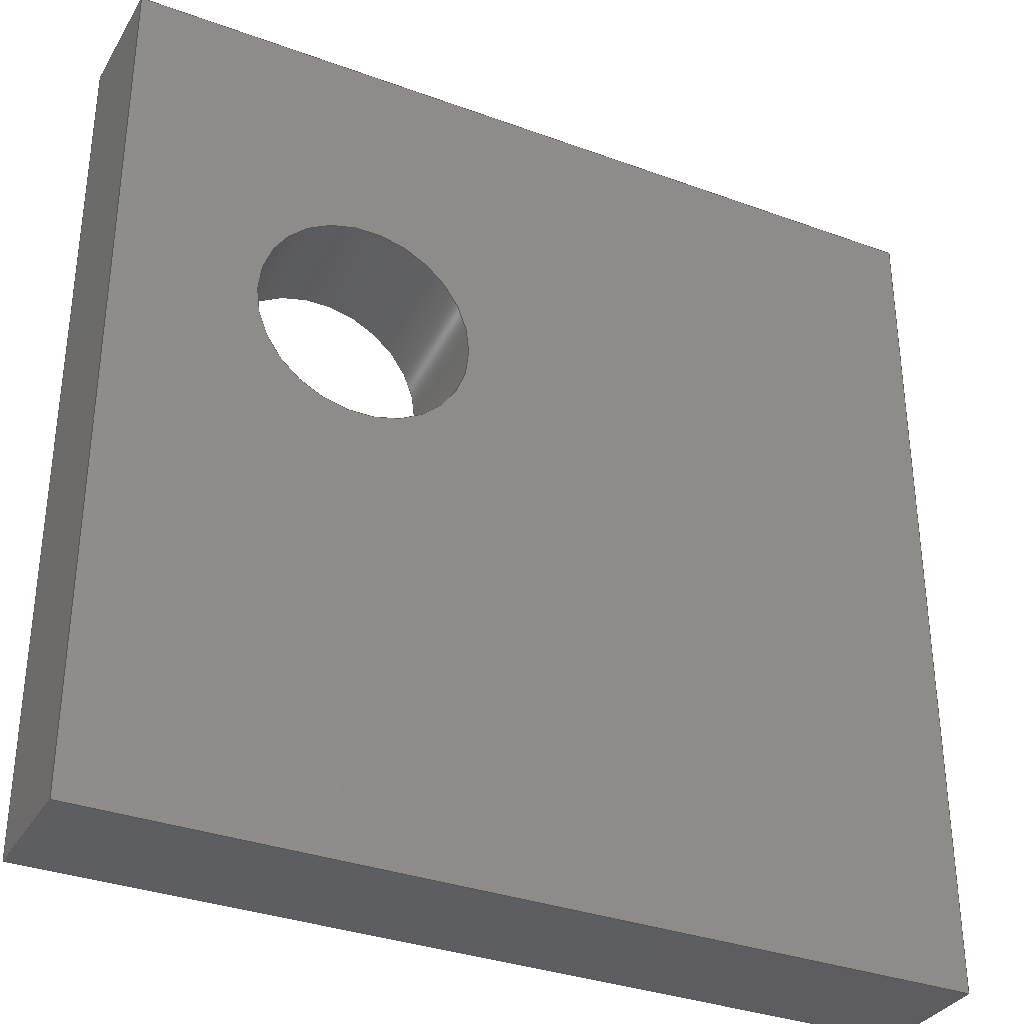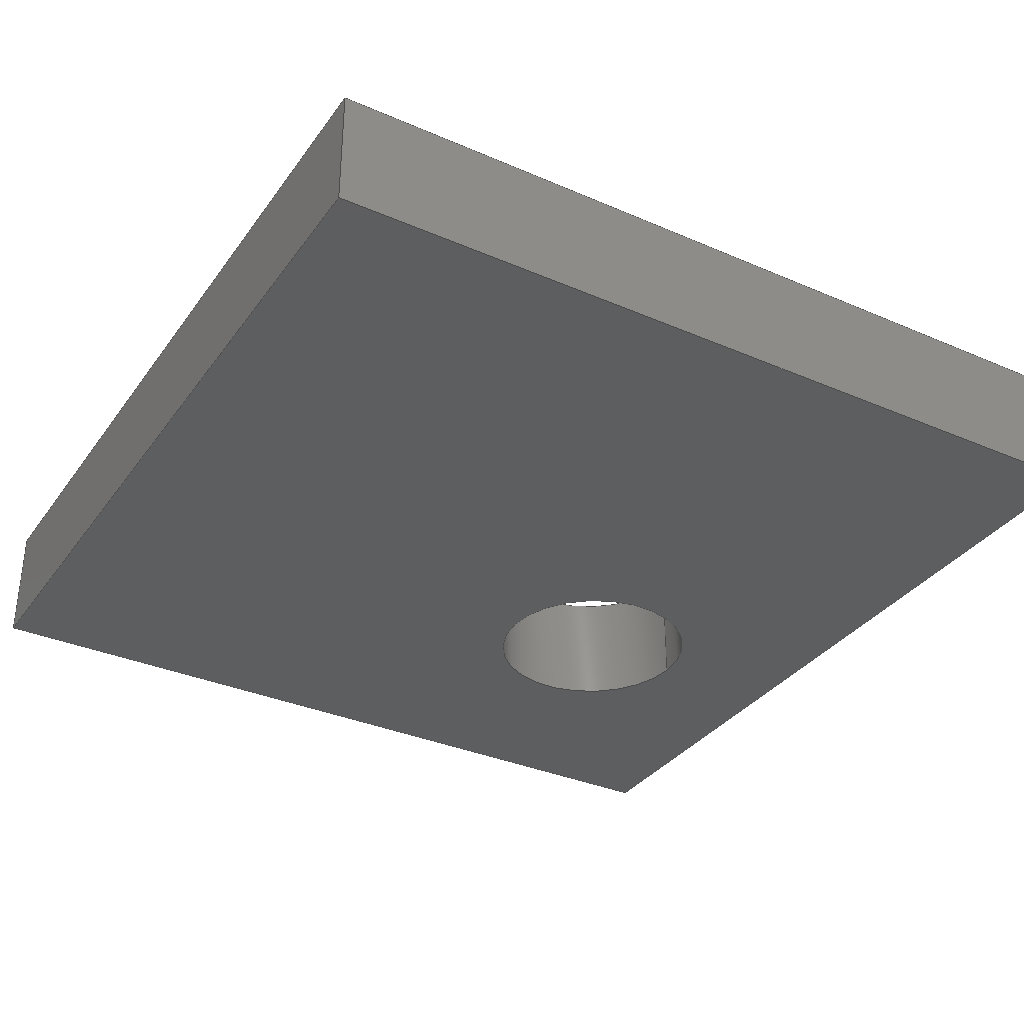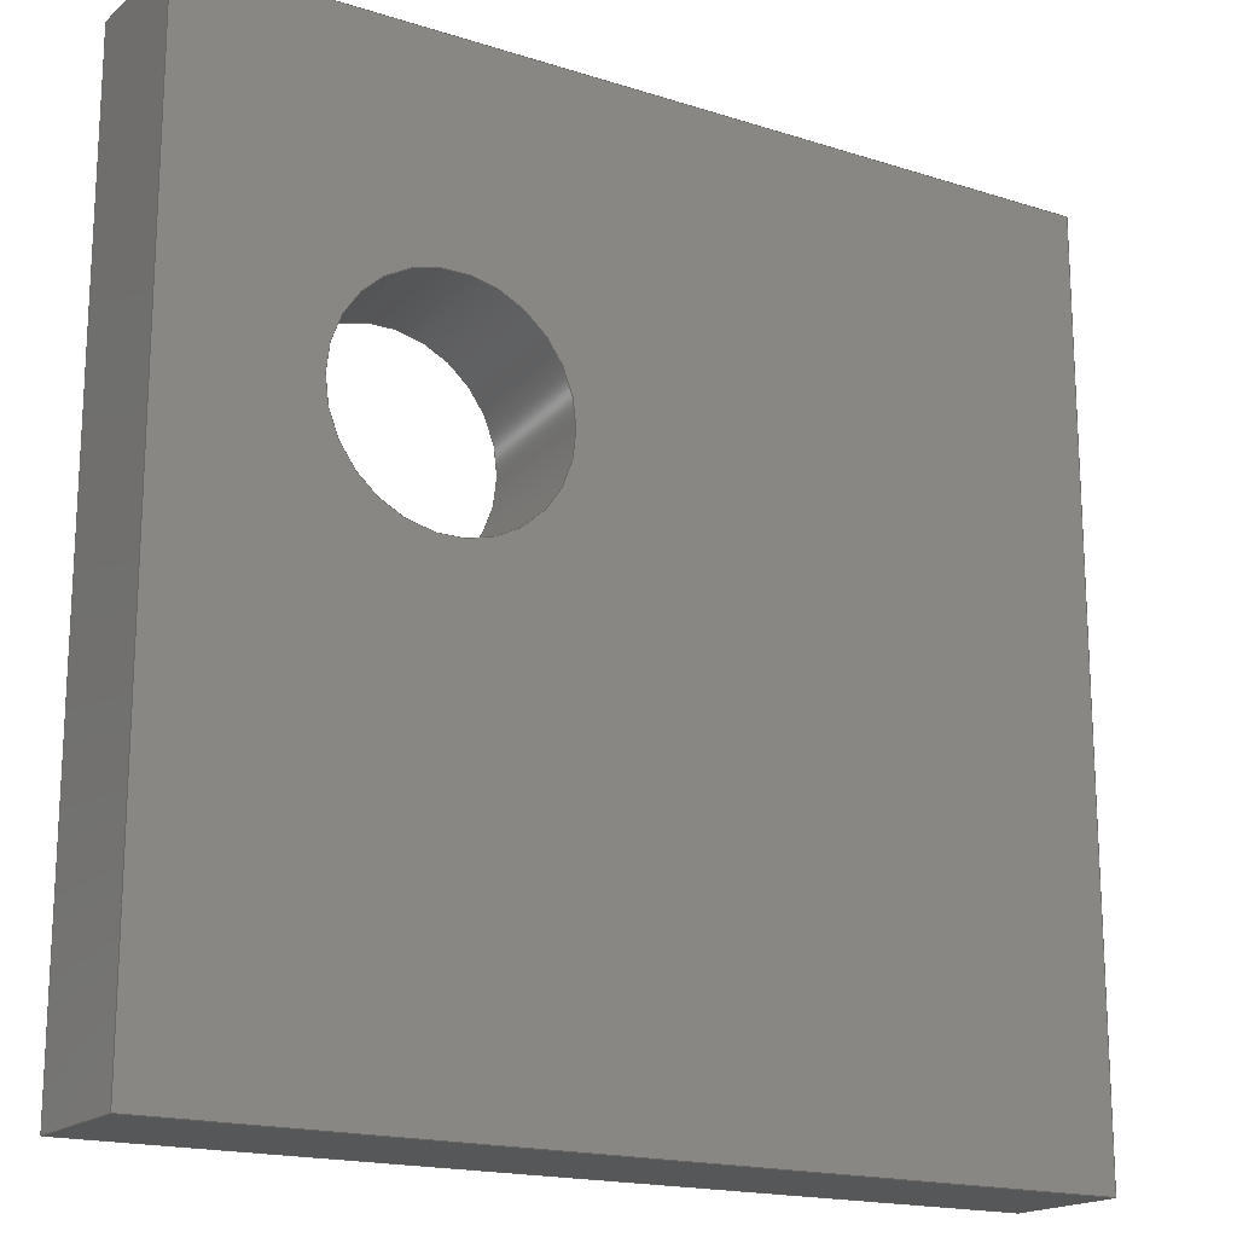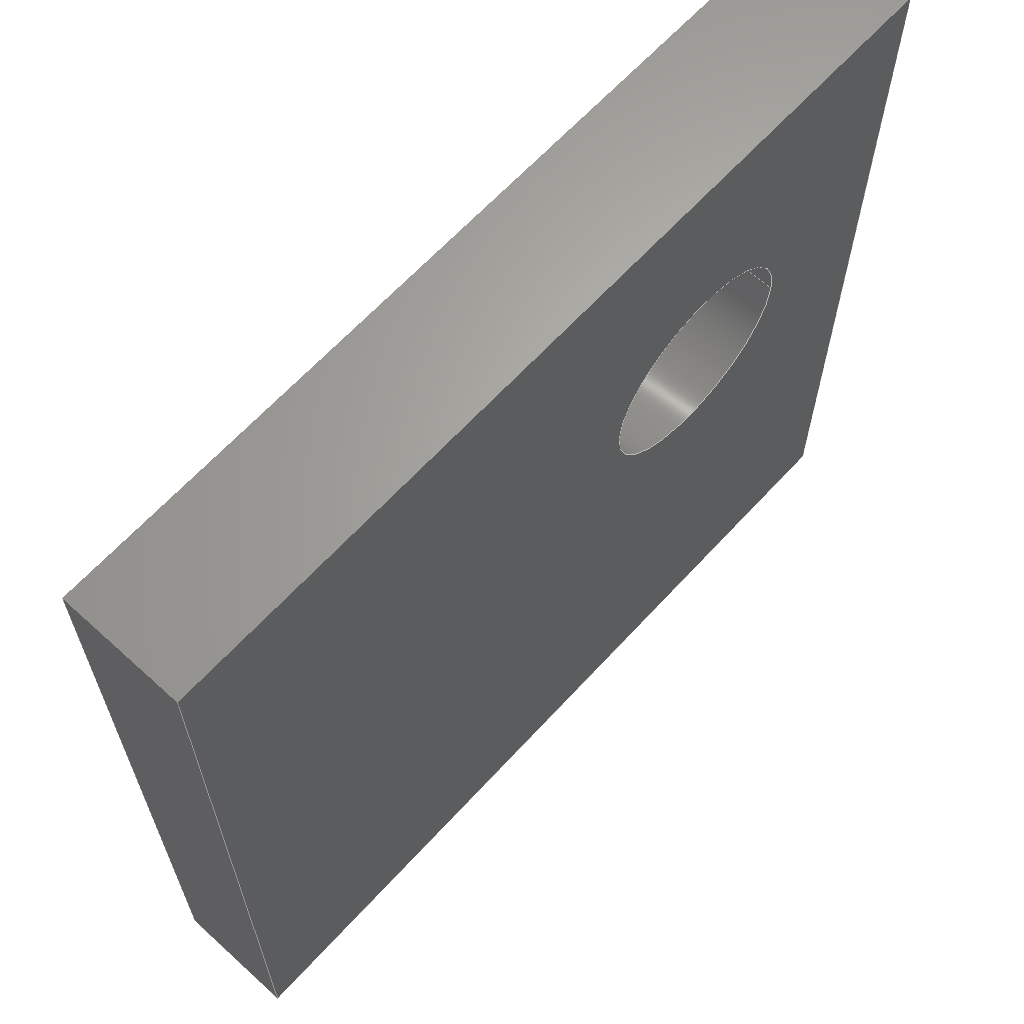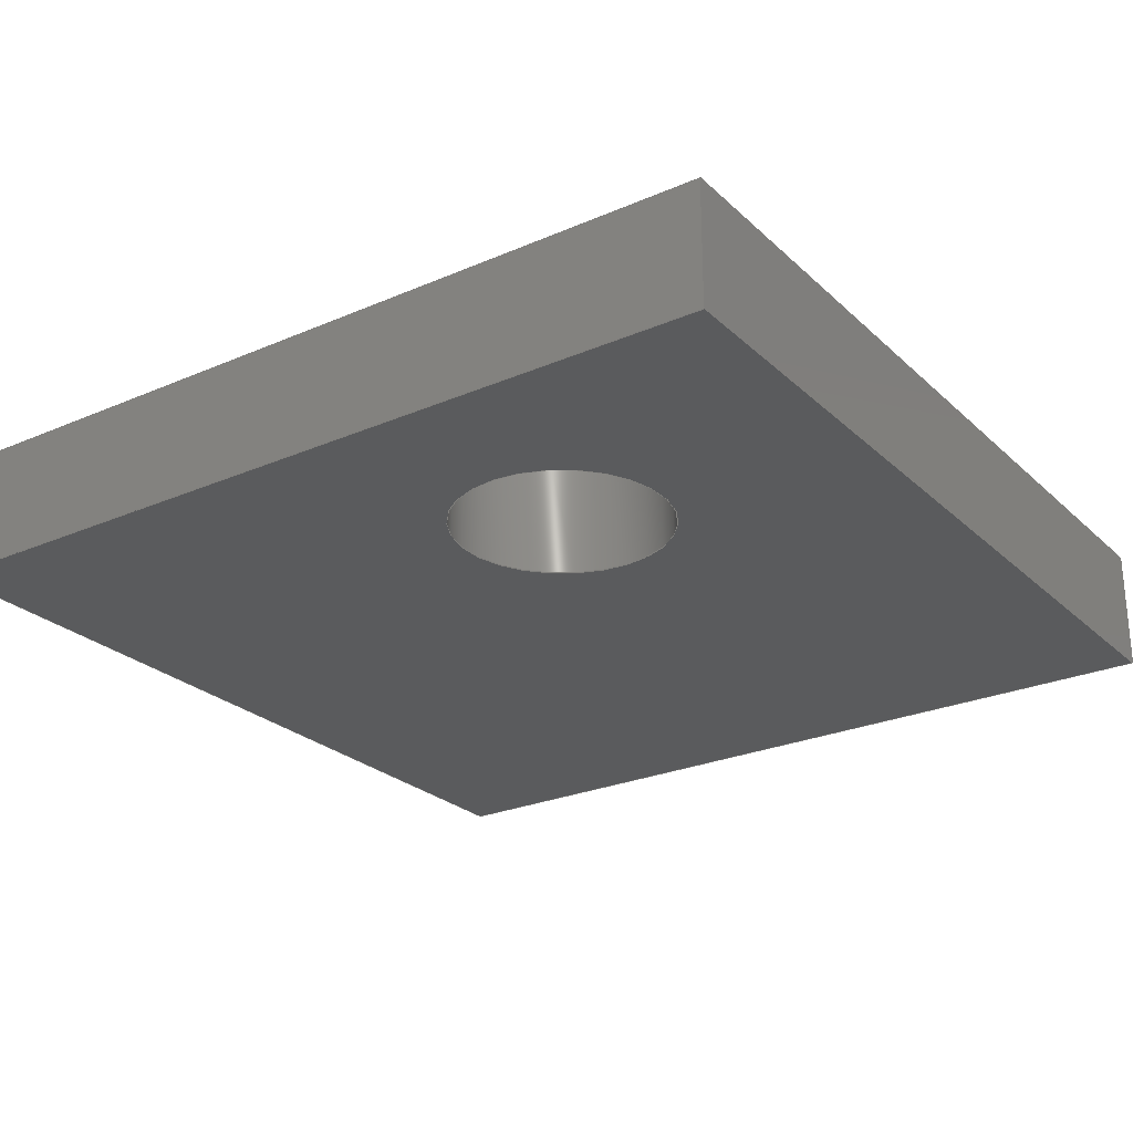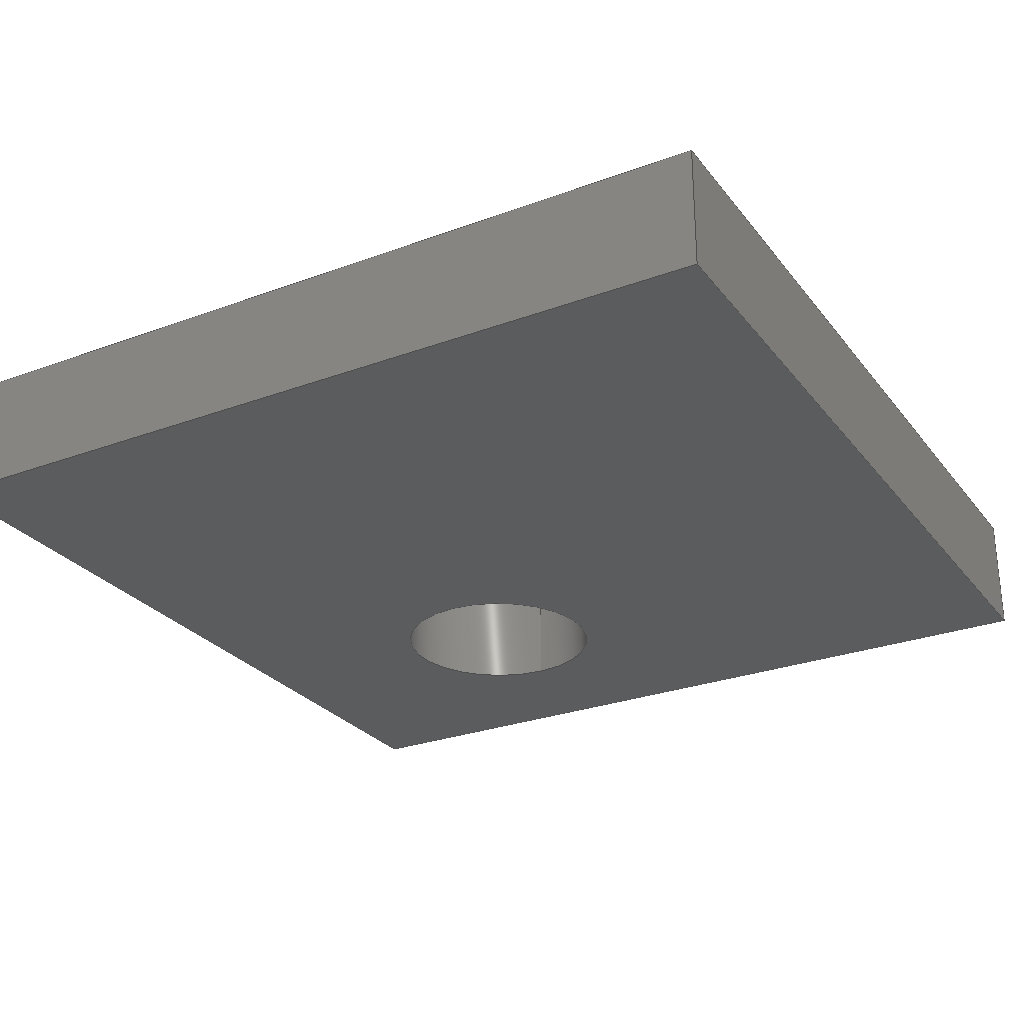
<metadata>
{"format":"step","ext":"step","renderer":"f3d","projection":"perspective","resolution":1024,"background":"white","views":[{"elev":-33.5,"azim":-26.6,"up":"+Z"},{"elev":-34.0,"azim":149.6,"up":"+Y"},{"elev":-17.8,"azim":-31.9,"up":"+Z"},{"elev":64.6,"azim":132.5,"up":"+Z"},{"elev":-25.4,"azim":-55.2,"up":"+Y"},{"elev":-27.5,"azim":119.6,"up":"+Y"}]}
</metadata>
<code>
ISO-10303-21;
DATA;
#1=MECHANICAL_DESIGN_GEOMETRIC_PRESENTATION_REPRESENTATION('',(#4),#213);
#2=SHAPE_REPRESENTATION_RELATIONSHIP('SRR','None',#220,#3);
#3=ADVANCED_BREP_SHAPE_REPRESENTATION('',(#5),#212);
#4=STYLED_ITEM('',(#229),#5);
#5=MANIFOLD_SOLID_BREP('Body1',#121);
#6=FACE_BOUND('',#27,.T.);
#7=FACE_BOUND('',#29,.T.);
#8=PLANE('',#138);
#9=PLANE('',#139);
#10=PLANE('',#140);
#11=PLANE('',#141);
#12=PLANE('',#142);
#13=PLANE('',#143);
#14=FACE_OUTER_BOUND('',#21,.T.);
#15=FACE_OUTER_BOUND('',#22,.T.);
#16=FACE_OUTER_BOUND('',#23,.T.);
#17=FACE_OUTER_BOUND('',#24,.T.);
#18=FACE_OUTER_BOUND('',#25,.T.);
#19=FACE_OUTER_BOUND('',#26,.T.);
#20=FACE_OUTER_BOUND('',#28,.T.);
#21=EDGE_LOOP('',(#83,#84,#85,#86));
#22=EDGE_LOOP('',(#87,#88,#89,#90));
#23=EDGE_LOOP('',(#91,#92,#93,#94));
#24=EDGE_LOOP('',(#95,#96,#97,#98));
#25=EDGE_LOOP('',(#99,#100,#101,#102));
#26=EDGE_LOOP('',(#103,#104,#105,#106));
#27=EDGE_LOOP('',(#107));
#28=EDGE_LOOP('',(#108,#109,#110,#111));
#29=EDGE_LOOP('',(#112));
#30=LINE('',#182,#43);
#31=LINE('',#187,#44);
#32=LINE('',#189,#45);
#33=LINE('',#191,#46);
#34=LINE('',#192,#47);
#35=LINE('',#195,#48);
#36=LINE('',#197,#49);
#37=LINE('',#198,#50);
#38=LINE('',#201,#51);
#39=LINE('',#203,#52);
#40=LINE('',#204,#53);
#41=LINE('',#206,#54);
#42=LINE('',#207,#55);
#43=VECTOR('',#150,0.2781);
#44=VECTOR('',#155,1);
#45=VECTOR('',#156,1);
#46=VECTOR('',#157,1);
#47=VECTOR('',#158,1);
#48=VECTOR('',#161,1);
#49=VECTOR('',#162,1);
#50=VECTOR('',#163,1);
#51=VECTOR('',#166,1);
#52=VECTOR('',#167,1);
#53=VECTOR('',#168,1);
#54=VECTOR('',#171,1);
#55=VECTOR('',#172,1);
#56=CIRCLE('',#136,0.2781);
#57=CIRCLE('',#137,0.2781);
#58=VERTEX_POINT('',#179);
#59=VERTEX_POINT('',#181);
#60=VERTEX_POINT('',#185);
#61=VERTEX_POINT('',#186);
#62=VERTEX_POINT('',#188);
#63=VERTEX_POINT('',#190);
#64=VERTEX_POINT('',#194);
#65=VERTEX_POINT('',#196);
#66=VERTEX_POINT('',#200);
#67=VERTEX_POINT('',#202);
#68=EDGE_CURVE('',#58,#58,#56,.T.);
#69=EDGE_CURVE('',#58,#59,#30,.T.);
#70=EDGE_CURVE('',#59,#59,#57,.T.);
#71=EDGE_CURVE('',#60,#61,#31,.T.);
#72=EDGE_CURVE('',#61,#62,#32,.T.);
#73=EDGE_CURVE('',#63,#62,#33,.T.);
#74=EDGE_CURVE('',#60,#63,#34,.T.);
#75=EDGE_CURVE('',#64,#60,#35,.T.);
#76=EDGE_CURVE('',#65,#63,#36,.T.);
#77=EDGE_CURVE('',#64,#65,#37,.T.);
#78=EDGE_CURVE('',#66,#64,#38,.T.);
#79=EDGE_CURVE('',#67,#65,#39,.T.);
#80=EDGE_CURVE('',#66,#67,#40,.T.);
#81=EDGE_CURVE('',#61,#66,#41,.T.);
#82=EDGE_CURVE('',#62,#67,#42,.T.);
#83=ORIENTED_EDGE('',*,*,#68,.F.);
#84=ORIENTED_EDGE('',*,*,#69,.T.);
#85=ORIENTED_EDGE('',*,*,#70,.T.);
#86=ORIENTED_EDGE('',*,*,#69,.F.);
#87=ORIENTED_EDGE('',*,*,#71,.T.);
#88=ORIENTED_EDGE('',*,*,#72,.T.);
#89=ORIENTED_EDGE('',*,*,#73,.F.);
#90=ORIENTED_EDGE('',*,*,#74,.F.);
#91=ORIENTED_EDGE('',*,*,#75,.T.);
#92=ORIENTED_EDGE('',*,*,#74,.T.);
#93=ORIENTED_EDGE('',*,*,#76,.F.);
#94=ORIENTED_EDGE('',*,*,#77,.F.);
#95=ORIENTED_EDGE('',*,*,#78,.T.);
#96=ORIENTED_EDGE('',*,*,#77,.T.);
#97=ORIENTED_EDGE('',*,*,#79,.F.);
#98=ORIENTED_EDGE('',*,*,#80,.F.);
#99=ORIENTED_EDGE('',*,*,#81,.T.);
#100=ORIENTED_EDGE('',*,*,#80,.T.);
#101=ORIENTED_EDGE('',*,*,#82,.F.);
#102=ORIENTED_EDGE('',*,*,#72,.F.);
#103=ORIENTED_EDGE('',*,*,#82,.T.);
#104=ORIENTED_EDGE('',*,*,#79,.T.);
#105=ORIENTED_EDGE('',*,*,#76,.T.);
#106=ORIENTED_EDGE('',*,*,#73,.T.);
#107=ORIENTED_EDGE('',*,*,#68,.T.);
#108=ORIENTED_EDGE('',*,*,#81,.F.);
#109=ORIENTED_EDGE('',*,*,#71,.F.);
#110=ORIENTED_EDGE('',*,*,#75,.F.);
#111=ORIENTED_EDGE('',*,*,#78,.F.);
#112=ORIENTED_EDGE('',*,*,#70,.F.);
#113=CYLINDRICAL_SURFACE('',#135,0.2781);
#114=ADVANCED_FACE('',(#14),#113,.F.);
#115=ADVANCED_FACE('',(#15),#8,.T.);
#116=ADVANCED_FACE('',(#16),#9,.T.);
#117=ADVANCED_FACE('',(#17),#10,.T.);
#118=ADVANCED_FACE('',(#18),#11,.T.);
#119=ADVANCED_FACE('',(#19,#6),#12,.T.);
#120=ADVANCED_FACE('',(#20,#7),#13,.F.);
#121=CLOSED_SHELL('',(#114,#115,#116,#117,#118,#119,#120));
#122=DERIVED_UNIT_ELEMENT(#124,1);
#123=DERIVED_UNIT_ELEMENT(#215,3);
#124=(
MASS_UNIT()
NAMED_UNIT(*)
SI_UNIT(.KILO.,.GRAM.)
);
#125=DERIVED_UNIT((#122,#123));
#126=MEASURE_REPRESENTATION_ITEM('density measure',
POSITIVE_RATIO_MEASURE(7850),#125);
#127=PROPERTY_DEFINITION_REPRESENTATION(#132,#129);
#128=PROPERTY_DEFINITION_REPRESENTATION(#133,#130);
#129=REPRESENTATION('material name',(#131),#212);
#130=REPRESENTATION('density',(#126),#212);
#131=DESCRIPTIVE_REPRESENTATION_ITEM('Steel','Steel');
#132=PROPERTY_DEFINITION('material property','material name',#222);
#133=PROPERTY_DEFINITION('material property','density of part',#222);
#134=AXIS2_PLACEMENT_3D('placement',#177,#144,#145);
#135=AXIS2_PLACEMENT_3D('',#178,#146,#147);
#136=AXIS2_PLACEMENT_3D('',#180,#148,#149);
#137=AXIS2_PLACEMENT_3D('',#183,#151,#152);
#138=AXIS2_PLACEMENT_3D('',#184,#153,#154);
#139=AXIS2_PLACEMENT_3D('',#193,#159,#160);
#140=AXIS2_PLACEMENT_3D('',#199,#164,#165);
#141=AXIS2_PLACEMENT_3D('',#205,#169,#170);
#142=AXIS2_PLACEMENT_3D('',#208,#173,#174);
#143=AXIS2_PLACEMENT_3D('',#209,#175,#176);
#144=DIRECTION('axis',(0,0,1));
#145=DIRECTION('refdir',(1,0,0));
#146=DIRECTION('center_axis',(0,1,0));
#147=DIRECTION('ref_axis',(1,0,0));
#148=DIRECTION('center_axis',(0,-1,0));
#149=DIRECTION('ref_axis',(1,0,0));
#150=DIRECTION('',(0,-1,0));
#151=DIRECTION('center_axis',(0,-1,0));
#152=DIRECTION('ref_axis',(1,0,0));
#153=DIRECTION('center_axis',(1,0,0));
#154=DIRECTION('ref_axis',(0,0,-1));
#155=DIRECTION('',(0,0,-1));
#156=DIRECTION('',(0,1,0));
#157=DIRECTION('',(0,0,-1));
#158=DIRECTION('',(0,1,0));
#159=DIRECTION('center_axis',(0,0,1));
#160=DIRECTION('ref_axis',(1,0,0));
#161=DIRECTION('',(1,0,0));
#162=DIRECTION('',(1,0,0));
#163=DIRECTION('',(0,1,0));
#164=DIRECTION('center_axis',(-1,0,0));
#165=DIRECTION('ref_axis',(0,0,1));
#166=DIRECTION('',(0,0,1));
#167=DIRECTION('',(0,0,1));
#168=DIRECTION('',(0,1,0));
#169=DIRECTION('center_axis',(0,0,-1));
#170=DIRECTION('ref_axis',(-1,0,0));
#171=DIRECTION('',(-1,0,0));
#172=DIRECTION('',(-1,0,0));
#173=DIRECTION('center_axis',(0,1,0));
#174=DIRECTION('ref_axis',(1,0,0));
#175=DIRECTION('center_axis',(0,1,0));
#176=DIRECTION('ref_axis',(1,0,0));
#177=CARTESIAN_POINT('',(0,0,0));
#178=CARTESIAN_POINT('Origin',(-1.587,0,1.43));
#179=CARTESIAN_POINT('',(-1.866,0.3175,1.43));
#180=CARTESIAN_POINT('Origin',(-1.587,0.3175,1.43));
#181=CARTESIAN_POINT('',(-1.866,0,1.43));
#182=CARTESIAN_POINT('',(-1.866,0,1.43));
#183=CARTESIAN_POINT('Origin',(-1.587,0,1.43));
#184=CARTESIAN_POINT('Origin',(0,0,2.223));
#185=CARTESIAN_POINT('',(0,0,2.223));
#186=CARTESIAN_POINT('',(0,0,2.722e-16));
#187=CARTESIAN_POINT('',(0,0,2.223));
#188=CARTESIAN_POINT('',(0,0.3175,2.22e-16));
#189=CARTESIAN_POINT('',(0,0,2.722e-16));
#190=CARTESIAN_POINT('',(0,0.3175,2.223));
#191=CARTESIAN_POINT('',(0,0.3175,2.223));
#192=CARTESIAN_POINT('',(0,0,2.223));
#193=CARTESIAN_POINT('Origin',(-2.223,0,2.223));
#194=CARTESIAN_POINT('',(-2.223,0,2.223));
#195=CARTESIAN_POINT('',(-2.223,0,2.223));
#196=CARTESIAN_POINT('',(-2.223,0.3175,2.223));
#197=CARTESIAN_POINT('',(-2.223,0.3175,2.223));
#198=CARTESIAN_POINT('',(-2.223,0,2.223));
#199=CARTESIAN_POINT('Origin',(-2.223,0,2.722e-16));
#200=CARTESIAN_POINT('',(-2.223,0,2.722e-16));
#201=CARTESIAN_POINT('',(-2.223,0,2.722e-16));
#202=CARTESIAN_POINT('',(-2.223,0.3175,2.22e-16));
#203=CARTESIAN_POINT('',(-2.223,0.3175,2.722e-16));
#204=CARTESIAN_POINT('',(-2.223,0,2.722e-16));
#205=CARTESIAN_POINT('Origin',(0,0,2.722e-16));
#206=CARTESIAN_POINT('',(0,0,2.722e-16));
#207=CARTESIAN_POINT('',(0,0.3175,2.722e-16));
#208=CARTESIAN_POINT('Origin',(-1.111,0.3175,1.111));
#209=CARTESIAN_POINT('Origin',(-1.111,0,1.111));
#210=UNCERTAINTY_MEASURE_WITH_UNIT(LENGTH_MEASURE(0.001),#214,
'DISTANCE_ACCURACY_VALUE',
'Maximum model space distance between geometric entities at asserted c
onnectivities');
#211=UNCERTAINTY_MEASURE_WITH_UNIT(LENGTH_MEASURE(0.001),#214,
'DISTANCE_ACCURACY_VALUE',
'Maximum model space distance between geometric entities at asserted c
onnectivities');
#212=(
GEOMETRIC_REPRESENTATION_CONTEXT(3)
GLOBAL_UNCERTAINTY_ASSIGNED_CONTEXT((#210))
GLOBAL_UNIT_ASSIGNED_CONTEXT((#214,#216,#217))
REPRESENTATION_CONTEXT('','3D')
);
#213=(
GEOMETRIC_REPRESENTATION_CONTEXT(3)
GLOBAL_UNCERTAINTY_ASSIGNED_CONTEXT((#211))
GLOBAL_UNIT_ASSIGNED_CONTEXT((#214,#216,#217))
REPRESENTATION_CONTEXT('','3D')
);
#214=(
LENGTH_UNIT()
NAMED_UNIT(*)
SI_UNIT(.CENTI.,.METRE.)
);
#215=(
LENGTH_UNIT()
NAMED_UNIT(*)
SI_UNIT($,.METRE.)
);
#216=(
NAMED_UNIT(*)
PLANE_ANGLE_UNIT()
SI_UNIT($,.RADIAN.)
);
#217=(
NAMED_UNIT(*)
SI_UNIT($,.STERADIAN.)
SOLID_ANGLE_UNIT()
);
#218=SHAPE_DEFINITION_REPRESENTATION(#219,#220);
#219=PRODUCT_DEFINITION_SHAPE('',$,#222);
#220=SHAPE_REPRESENTATION('',(#134),#212);
#221=PRODUCT_DEFINITION_CONTEXT('part definition',#226,'design');
#222=PRODUCT_DEFINITION(' KEEPER PLATE',' KEEPER PLATE',#223,#221);
#223=PRODUCT_DEFINITION_FORMATION('',$,#228);
#224=PRODUCT_RELATED_PRODUCT_CATEGORY(' KEEPER PLATE',' KEEPER PLATE',(#228));
#225=APPLICATION_PROTOCOL_DEFINITION('international standard',
'automotive_design',2009,#226);
#226=APPLICATION_CONTEXT(
'Core Data for Automotive Mechanical Design Process');
#227=PRODUCT_CONTEXT('part definition',#226,'mechanical');
#228=PRODUCT(' KEEPER PLATE',' KEEPER PLATE',$,(#227));
#229=PRESENTATION_STYLE_ASSIGNMENT((#230));
#230=SURFACE_STYLE_USAGE(.BOTH.,#231);
#231=SURFACE_SIDE_STYLE('',(#232));
#232=SURFACE_STYLE_FILL_AREA(#233);
#233=FILL_AREA_STYLE('Steel - Satin',(#234));
#234=FILL_AREA_STYLE_COLOUR('Steel - Satin',#235);
#235=COLOUR_RGB('Steel - Satin',0.6275,0.6275,0.6275);
ENDSEC;
END-ISO-10303-21;

</code>
